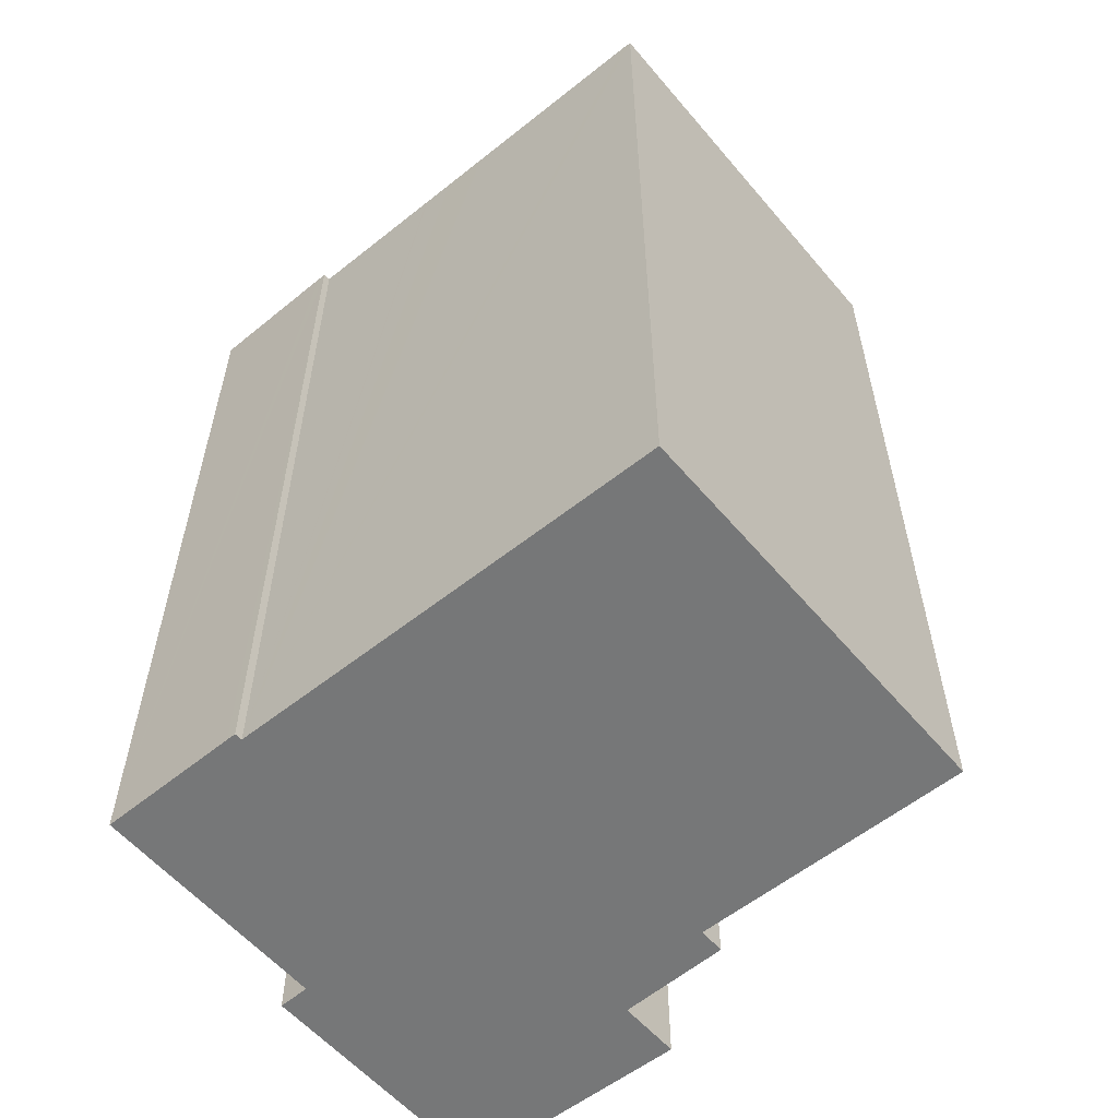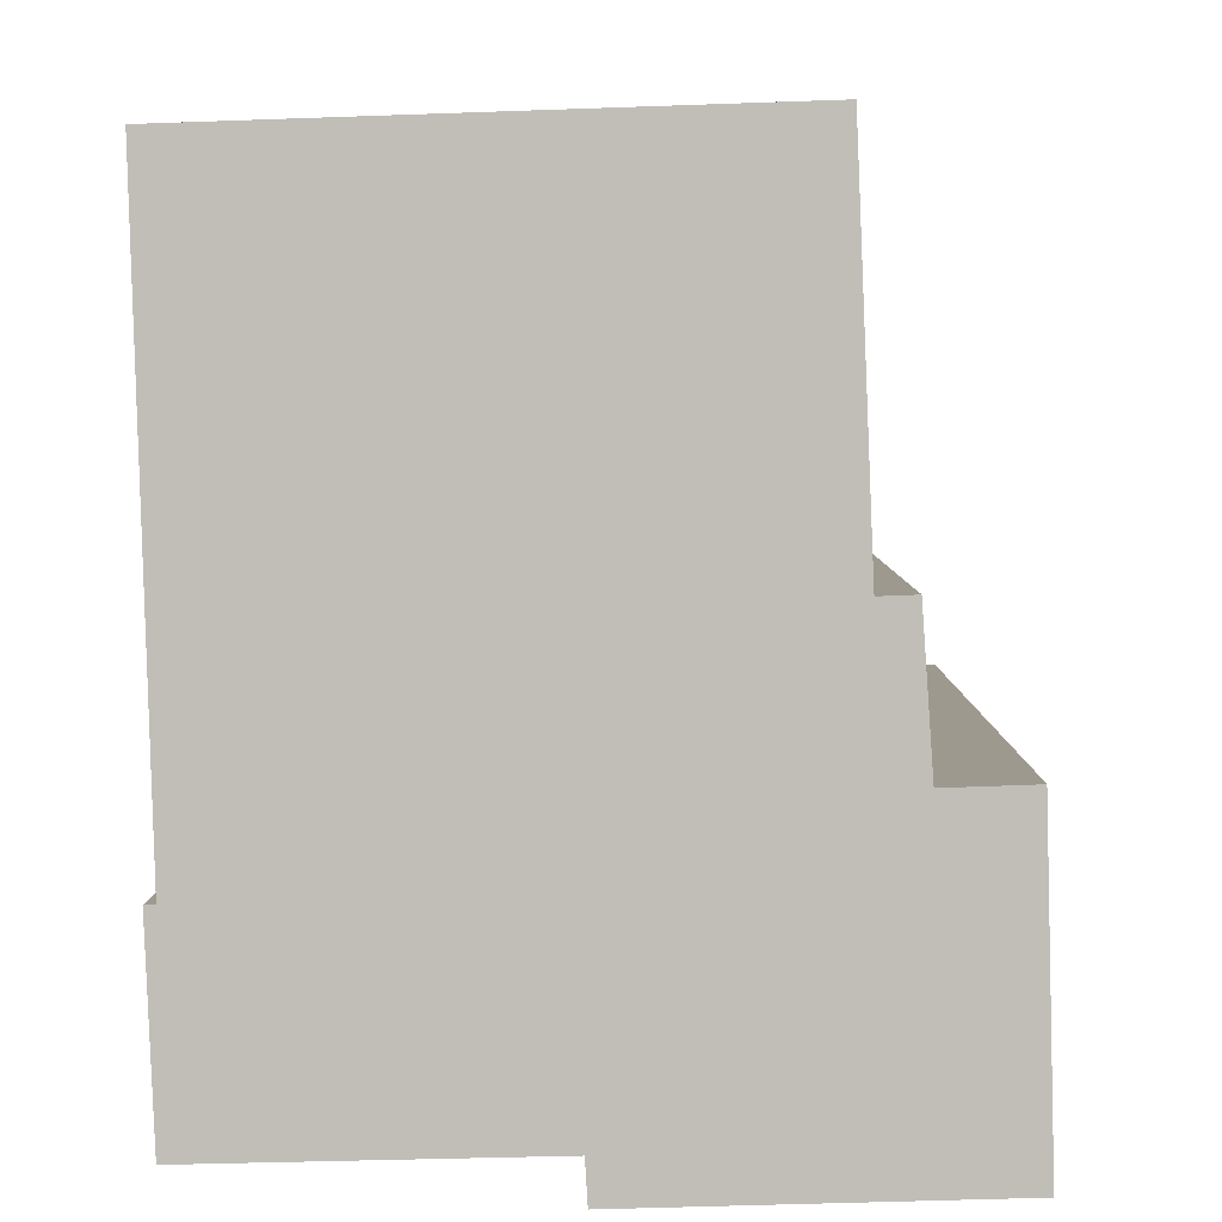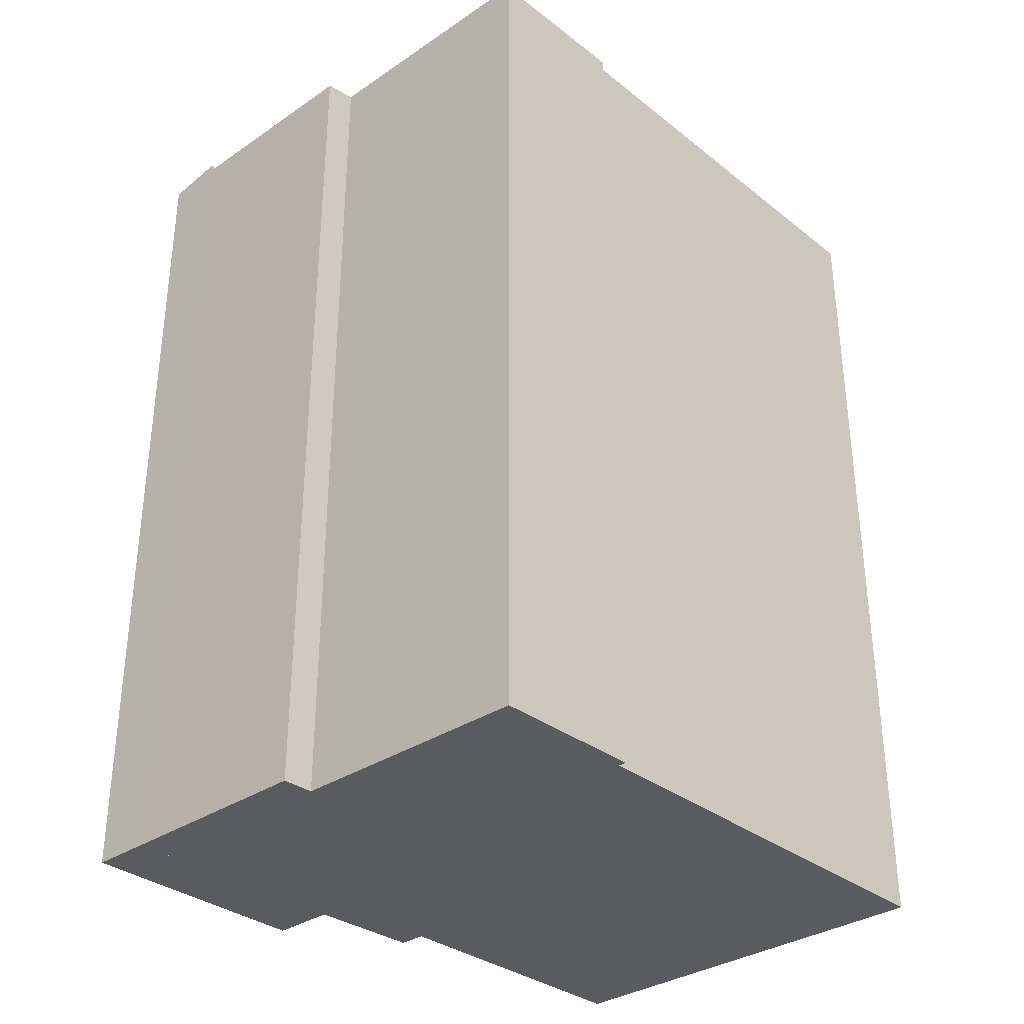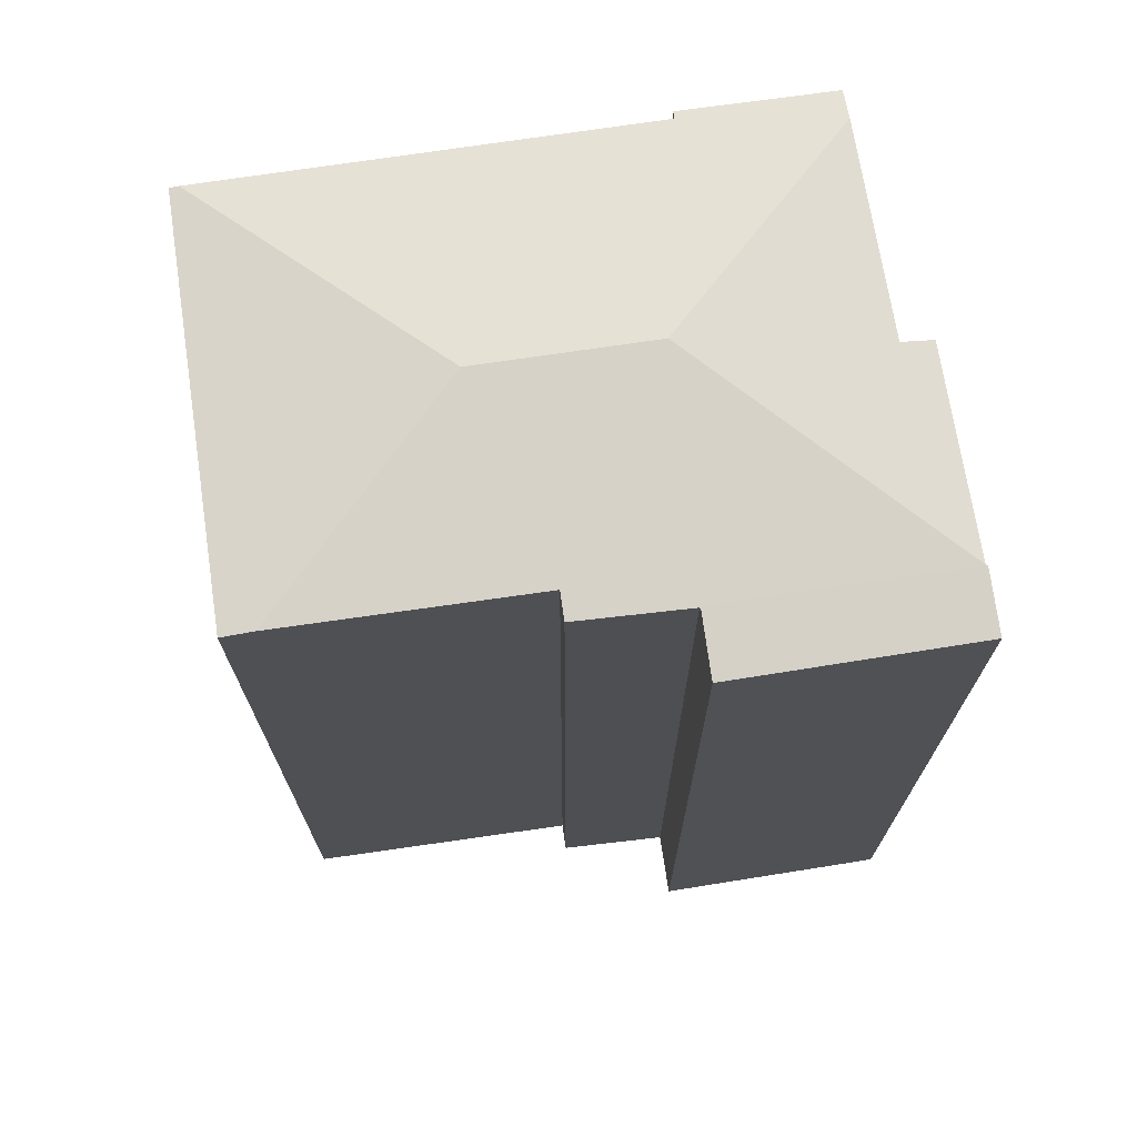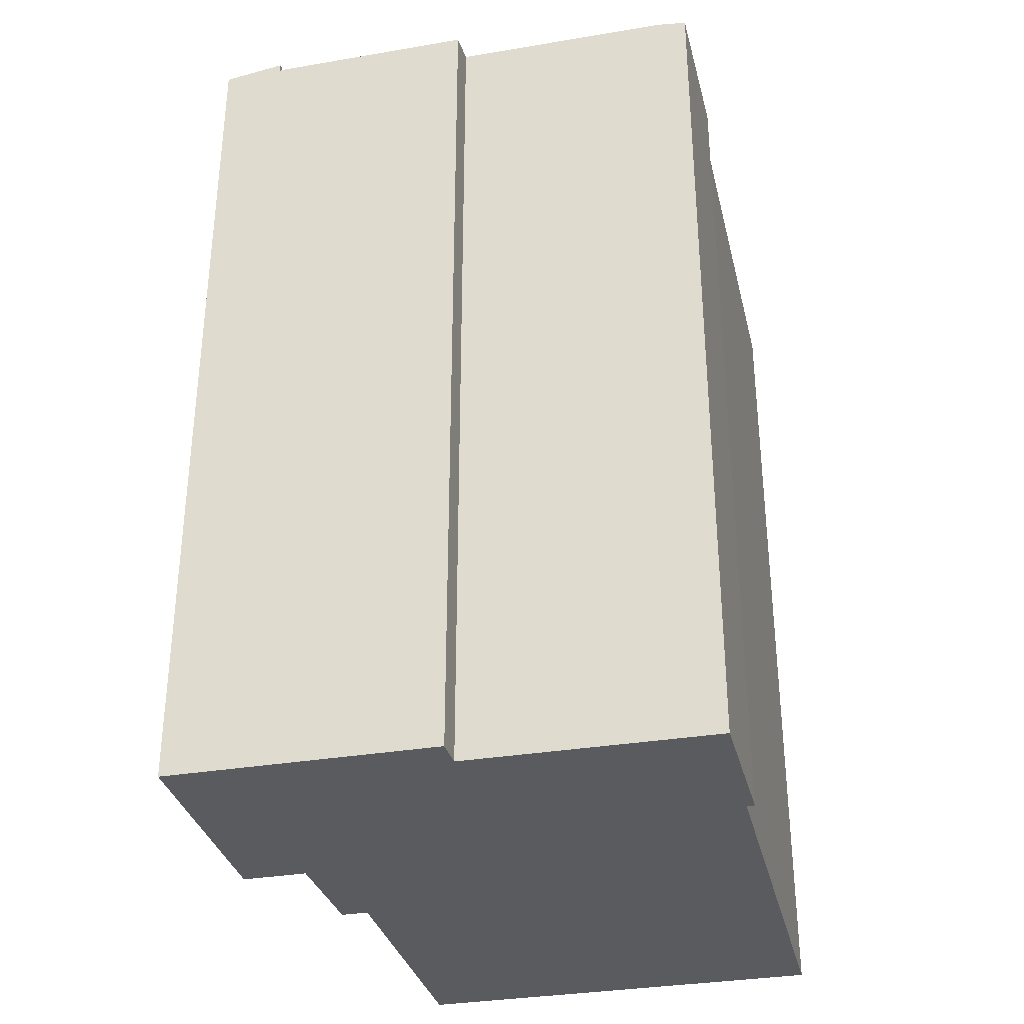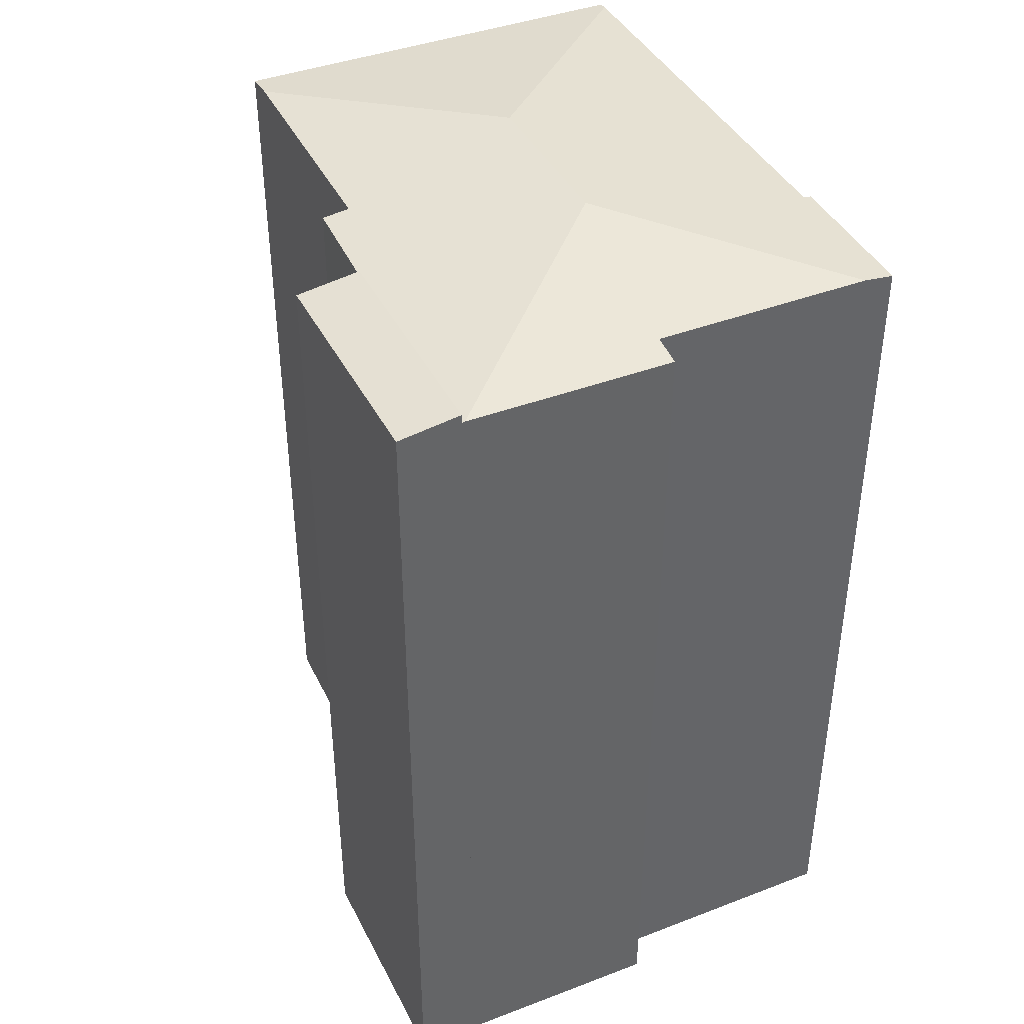
<metadata>
{"format":"obj","ext":"obj","renderer":"f3d","projection":"perspective","resolution":1024,"background":"white","views":[{"elev":-57.0,"azim":-52.1,"up":"+Y"},{"elev":3.6,"azim":1.3,"up":"+Z"},{"elev":-33.2,"azim":-138.8,"up":"+Y"},{"elev":71.1,"azim":79.5,"up":"+Y"},{"elev":-33.1,"azim":-168.6,"up":"+Y"},{"elev":40.9,"azim":153.4,"up":"+Y"}]}
</metadata>
<code>
v  19.46 36.38 -25.69
v  10.85 36.54 -24.65
v  9.669 37.56 -16.5
v  10.94 36.38 -25.96
v  1.789 36.55 -24.9
v  9.422 37.56 -9.197
v  0.054 36.43 -1.777
v  0.012 36.43 -0.384
v  0.274 36.42 -8.948
v  0.334 36.42 -10.9
v  0.376 36.42 -12.27
v  0.379 36.42 -12.35
v  0.498 36.42 -16.26
v  0.524 36.42 -17.13
v  0.569 36.42 -18.59
v  0.337 36.38 -20.83
v  0.513 36.39 -24.93
v  9.651 37.56 -15.99
v  0.258 36.38 -19.01
v  0.242 36.38 -18.62
v  17.27 36.38 0.551
v  0 36.38 2.228e-15
v  17.32 36.54 -0.763
v  17.74 36.53 -11.17
v  18.87 36.4 -11.12
v  19.18 36.38 -15.71
v  19.19 36.38 -15.74
v  19.24 36.37 -15.74
v  19.58 36.37 -25.69
v  19.19 9.64e-16 -15.74
v  19.18 9.62e-16 -15.71
v  18.87 6.811e-16 -11.12
v  19.24 9.639e-16 -15.74
v  19.58 1.573e-15 -25.69
v  17.27 -3.374e-17 0.551
v  17.74 6.839e-16 -11.17
v  17.32 4.672e-17 -0.763
v  0.569 1.138e-15 -18.59
v  0.242 1.14e-15 -18.62
v  0 0 0
v  10.94 1.59e-15 -25.96
v  19.46 1.573e-15 -25.69
v  10.85 1.509e-15 -24.65
v  0.513 1.527e-15 -24.93
v  1.789 1.524e-15 -24.9
v  0.337 1.276e-15 -20.83
v  0.258 1.164e-15 -19.01
v  0.498 9.955e-16 -16.26
v  0.274 5.479e-16 -8.948
v  0.524 1.049e-15 -17.13
v  0.334 6.674e-16 -10.9
v  0.379 7.565e-16 -12.35
v  0.376 7.514e-16 -12.27
v  0.054 1.088e-16 -1.777
v  0.012 2.351e-17 -0.384
v  19.58 36.72 -25.69
v  21.88 36.35 -15.64
v  22.13 36.35 -25.61
v  19.24 36.73 -15.74
v  21.88 9.578e-16 -15.64
v  22.13 1.568e-15 -25.61
g defaultobject
f 1 2 3
f 2 1 4
f 3 2 5
f 6 7 8
f 7 6 9
f 9 6 10
f 10 6 11
f 11 6 12
f 12 6 13
f 13 6 14
f 14 6 15
f 15 6 16
f 16 6 17
f 17 6 5
f 5 6 18
f 5 18 3
f 15 19 20
f 19 15 16
f 21 8 22
f 8 21 6
f 6 21 23
f 24 6 23
f 6 24 18
f 18 24 25
f 18 25 26
f 18 26 3
f 3 26 1
f 1 26 27
f 1 27 28
f 1 28 29
f 26 30 27
f 30 26 25
f 30 25 31
f 31 25 32
f 33 29 28
f 29 33 34
f 21 24 23
f 24 21 35
f 24 35 36
f 36 35 37
f 30 28 27
f 28 30 33
f 20 38 15
f 38 20 39
f 40 21 22
f 21 40 35
f 36 25 24
f 25 36 32
f 29 4 1
f 4 29 34
f 4 34 41
f 41 34 42
f 43 5 2
f 5 43 17
f 17 43 44
f 44 43 45
f 4 43 2
f 43 4 41
f 44 16 17
f 16 44 19
f 19 44 20
f 20 44 46
f 20 46 47
f 20 47 39
f 38 14 15
f 14 38 13
f 13 38 12
f 12 38 11
f 11 38 10
f 10 38 9
f 9 38 7
f 7 38 8
f 8 38 22
f 22 38 48
f 22 48 49
f 22 49 40
f 48 38 50
f 49 48 51
f 51 48 52
f 51 52 53
f 40 49 54
f 40 54 55
f 33 30 34
f 32 36 31
f 42 43 41
f 43 42 54
f 54 42 55
f 55 42 40
f 40 42 36
f 40 36 37
f 40 37 35
f 36 42 34
f 36 34 30
f 36 30 31
f 45 46 44
f 46 45 43
f 46 43 47
f 47 43 39
f 39 43 38
f 38 43 50
f 50 43 48
f 48 43 52
f 52 43 51
f 51 43 49
f 49 43 54
f 56 57 58
f 57 56 59
f 33 57 59
f 57 33 60
f 57 61 58
f 61 57 60
f 58 34 56
f 34 58 61
f 56 33 59
f 33 56 34
f 33 61 60
f 61 33 34

</code>
